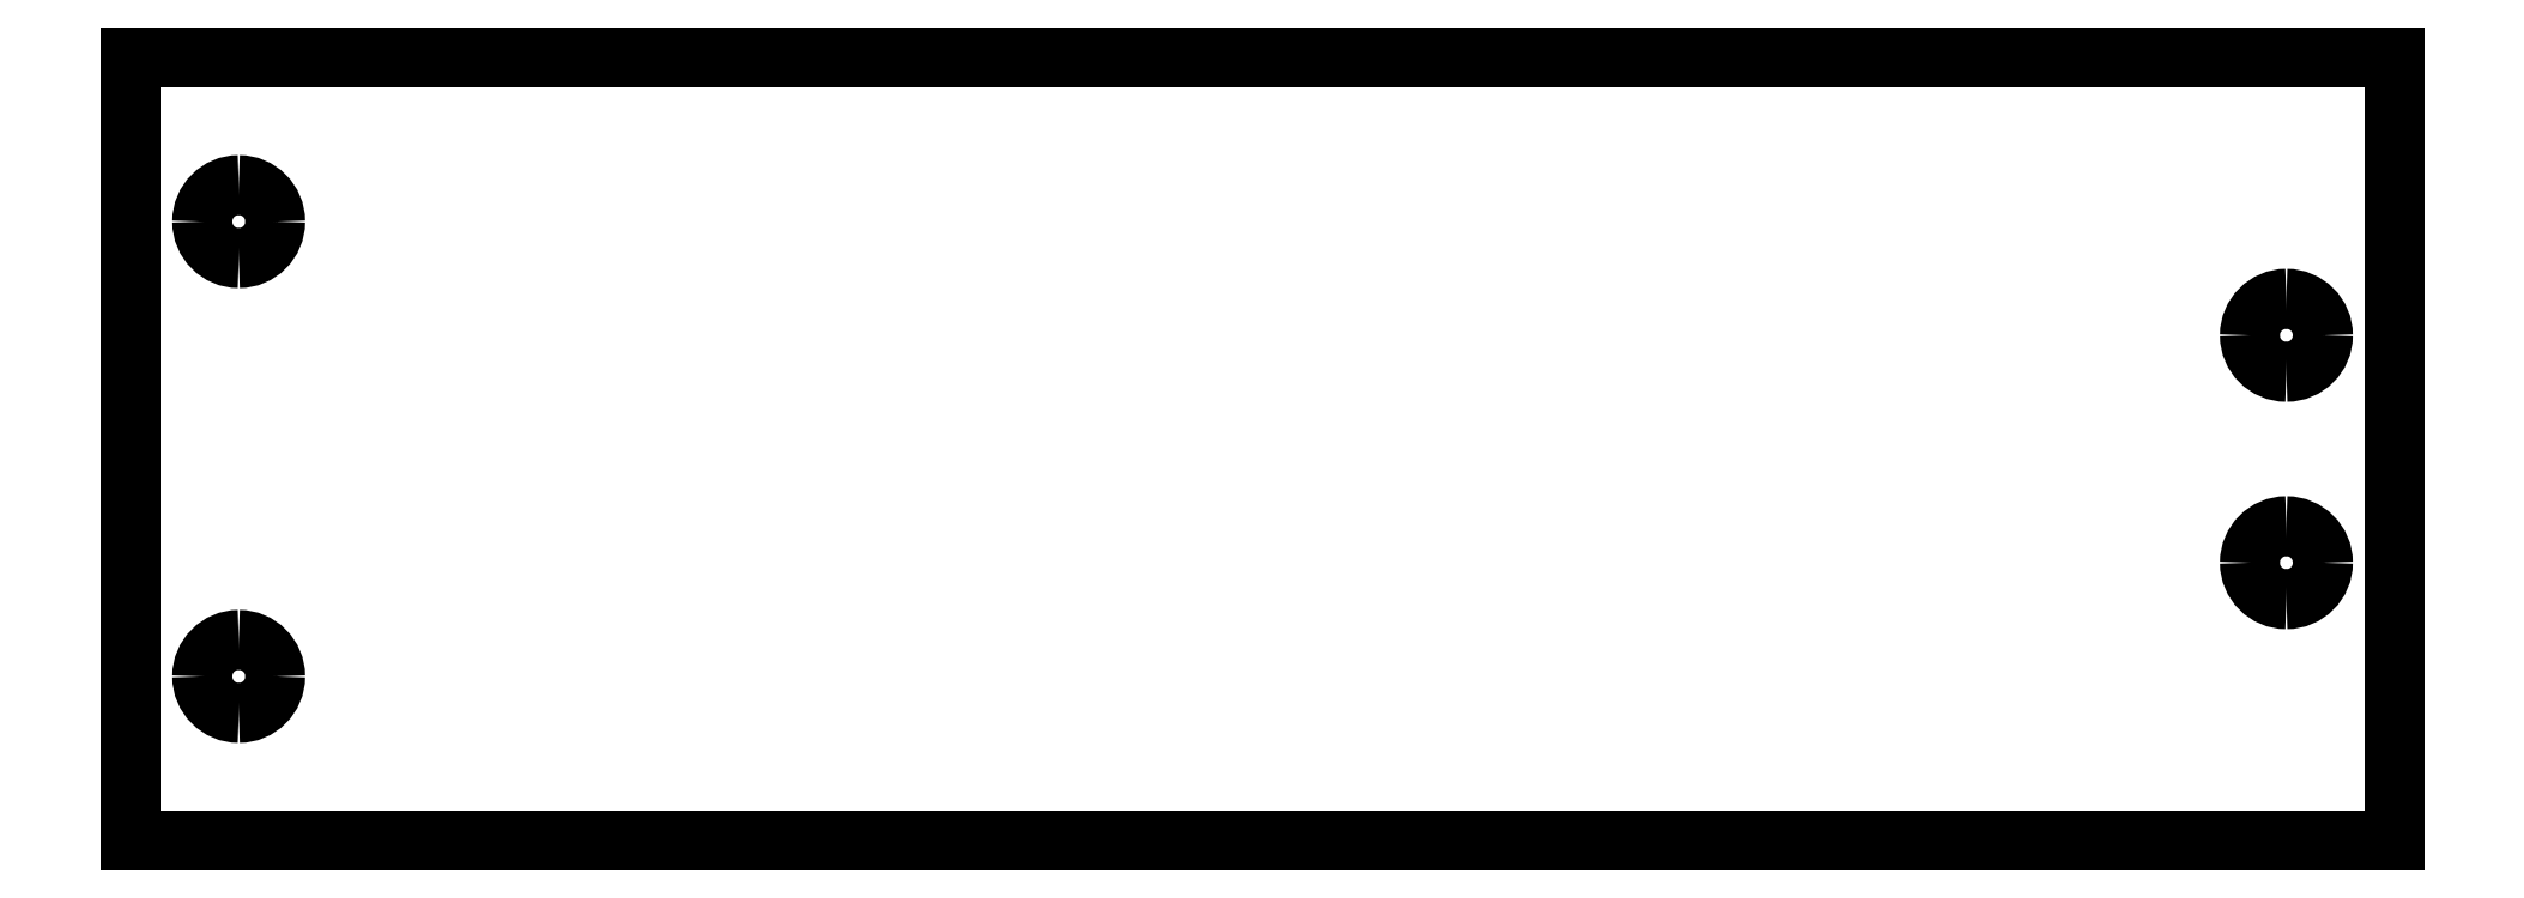
<metadata>
{"format":"dxf","ext":"dxf","renderer":"ezdxf+matplotlib","layout":"modelspace","background":"white","min_lineweight":24,"dpi":150}
</metadata>
<code>
0
SECTION
2
ENTITIES
0
LINE
8
Layer_1
10
11.36
20
37.41
30
0
11
39.44
21
37.41
31
0
0
LINE
8
Layer_1
10
39.44
20
37.41
30
0
11
39.44
21
27.68
31
0
0
LINE
8
Layer_1
10
39.44
20
27.68
30
0
11
11.36
21
27.68
31
0
0
LINE
8
Layer_1
10
11.36
20
27.68
30
0
11
11.36
21
37.41
31
0
0
SPLINE
8
Layer_1
70
8
71
3
72
8
73
4
74
0
40
0
40
0
40
0
40
0
40
1
40
1
40
1
40
1
10
13.15
20
35.36
30
0
10
13.15
20
35.11
30
0
10
12.95
20
34.91
30
0
10
12.7
20
34.91
30
0
0
SPLINE
8
Layer_1
70
8
71
3
72
8
73
4
74
0
40
0
40
0
40
0
40
0
40
1
40
1
40
1
40
1
10
12.7
20
34.91
30
0
10
12.45
20
34.91
30
0
10
12.25
20
35.11
30
0
10
12.25
20
35.36
30
0
0
SPLINE
8
Layer_1
70
8
71
3
72
8
73
4
74
0
40
0
40
0
40
0
40
0
40
1
40
1
40
1
40
1
10
12.25
20
35.36
30
0
10
12.25
20
35.61
30
0
10
12.45
20
35.82
30
0
10
12.7
20
35.82
30
0
0
SPLINE
8
Layer_1
70
8
71
3
72
8
73
4
74
0
40
0
40
0
40
0
40
0
40
1
40
1
40
1
40
1
10
12.7
20
35.82
30
0
10
12.95
20
35.82
30
0
10
13.15
20
35.61
30
0
10
13.15
20
35.36
30
0
0
LINE
8
Layer_1
10
13.15
20
35.36
30
0
11
13.15
21
35.36
31
0
0
SPLINE
8
Layer_1
70
8
71
3
72
8
73
4
74
0
40
0
40
0
40
0
40
0
40
1
40
1
40
1
40
1
10
13.15
20
29.72
30
0
10
13.15
20
29.47
30
0
10
12.95
20
29.27
30
0
10
12.7
20
29.27
30
0
0
SPLINE
8
Layer_1
70
8
71
3
72
8
73
4
74
0
40
0
40
0
40
0
40
0
40
1
40
1
40
1
40
1
10
12.7
20
29.27
30
0
10
12.45
20
29.27
30
0
10
12.25
20
29.47
30
0
10
12.25
20
29.72
30
0
0
SPLINE
8
Layer_1
70
8
71
3
72
8
73
4
74
0
40
0
40
0
40
0
40
0
40
1
40
1
40
1
40
1
10
12.25
20
29.72
30
0
10
12.25
20
29.97
30
0
10
12.45
20
30.17
30
0
10
12.7
20
30.17
30
0
0
SPLINE
8
Layer_1
70
8
71
3
72
8
73
4
74
0
40
0
40
0
40
0
40
0
40
1
40
1
40
1
40
1
10
12.7
20
30.17
30
0
10
12.95
20
30.17
30
0
10
13.15
20
29.97
30
0
10
13.15
20
29.72
30
0
0
LINE
8
Layer_1
10
13.15
20
29.72
30
0
11
13.15
21
29.72
31
0
0
SPLINE
8
Layer_1
70
8
71
3
72
8
73
4
74
0
40
0
40
0
40
0
40
0
40
1
40
1
40
1
40
1
10
38.55
20
33.95
30
0
10
38.55
20
33.7
30
0
10
38.35
20
33.5
30
0
10
38.1
20
33.5
30
0
0
SPLINE
8
Layer_1
70
8
71
3
72
8
73
4
74
0
40
0
40
0
40
0
40
0
40
1
40
1
40
1
40
1
10
38.1
20
33.5
30
0
10
37.85
20
33.5
30
0
10
37.65
20
33.7
30
0
10
37.65
20
33.95
30
0
0
SPLINE
8
Layer_1
70
8
71
3
72
8
73
4
74
0
40
0
40
0
40
0
40
0
40
1
40
1
40
1
40
1
10
37.65
20
33.95
30
0
10
37.65
20
34.2
30
0
10
37.85
20
34.41
30
0
10
38.1
20
34.41
30
0
0
SPLINE
8
Layer_1
70
8
71
3
72
8
73
4
74
0
40
0
40
0
40
0
40
0
40
1
40
1
40
1
40
1
10
38.1
20
34.41
30
0
10
38.35
20
34.41
30
0
10
38.55
20
34.2
30
0
10
38.55
20
33.95
30
0
0
LINE
8
Layer_1
10
38.55
20
33.95
30
0
11
38.55
21
33.95
31
0
0
SPLINE
8
Layer_1
70
8
71
3
72
8
73
4
74
0
40
0
40
0
40
0
40
0
40
1
40
1
40
1
40
1
10
38.55
20
31.13
30
0
10
38.55
20
30.88
30
0
10
38.35
20
30.68
30
0
10
38.1
20
30.68
30
0
0
SPLINE
8
Layer_1
70
8
71
3
72
8
73
4
74
0
40
0
40
0
40
0
40
0
40
1
40
1
40
1
40
1
10
38.1
20
30.68
30
0
10
37.85
20
30.68
30
0
10
37.65
20
30.88
30
0
10
37.65
20
31.13
30
0
0
SPLINE
8
Layer_1
70
8
71
3
72
8
73
4
74
0
40
0
40
0
40
0
40
0
40
1
40
1
40
1
40
1
10
37.65
20
31.13
30
0
10
37.65
20
31.38
30
0
10
37.85
20
31.58
30
0
10
38.1
20
31.58
30
0
0
SPLINE
8
Layer_1
70
8
71
3
72
8
73
4
74
0
40
0
40
0
40
0
40
0
40
1
40
1
40
1
40
1
10
38.1
20
31.58
30
0
10
38.35
20
31.58
30
0
10
38.55
20
31.38
30
0
10
38.55
20
31.13
30
0
0
LINE
8
Layer_1
10
38.55
20
31.13
30
0
11
38.55
21
31.13
31
0
0
ENDSEC
0
EOF

</code>
